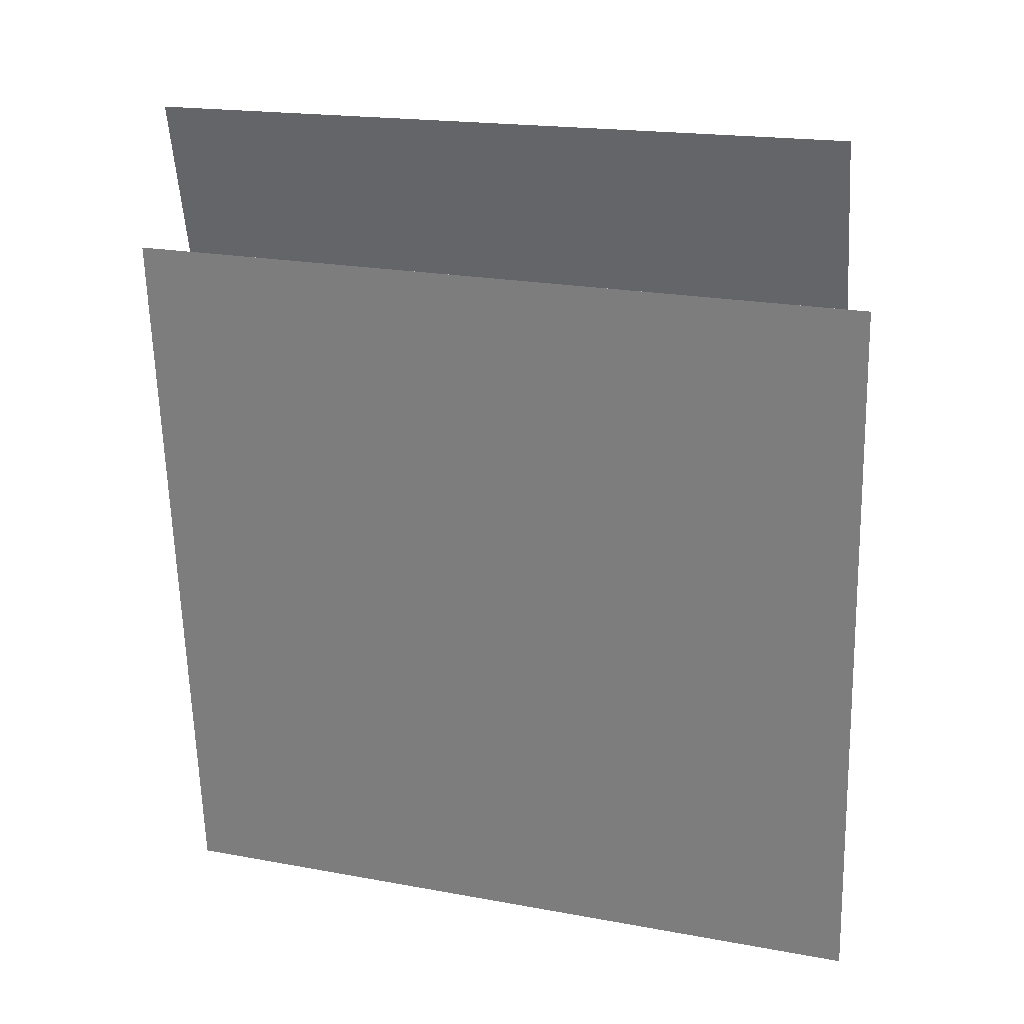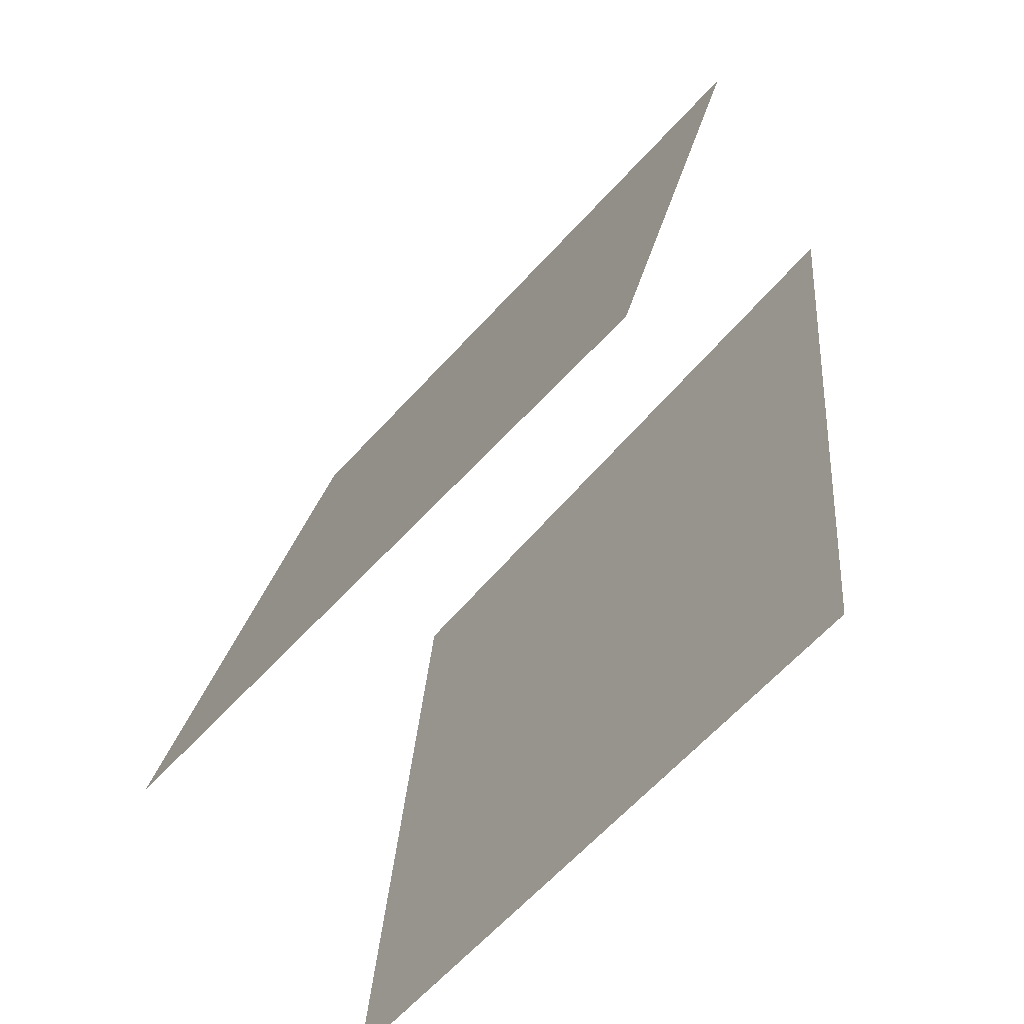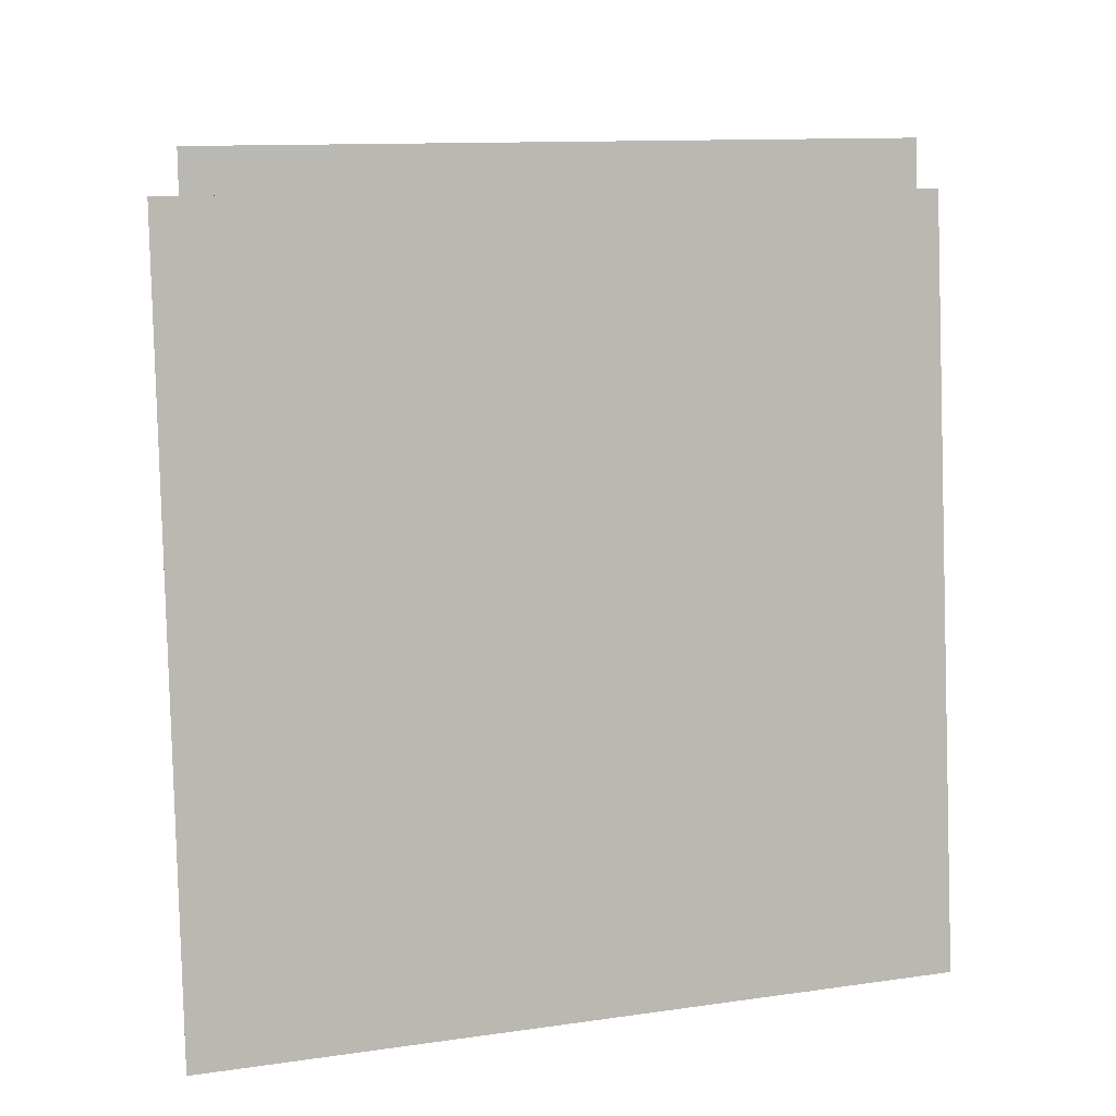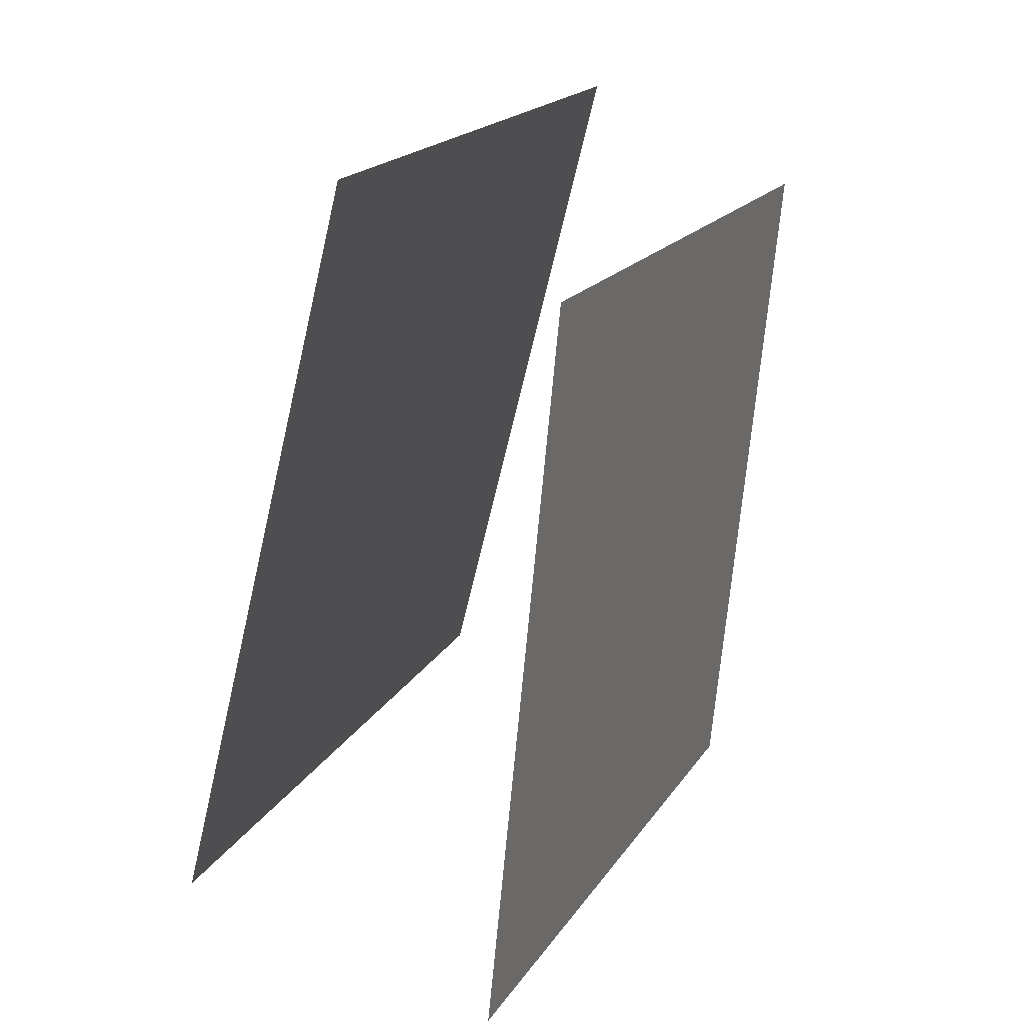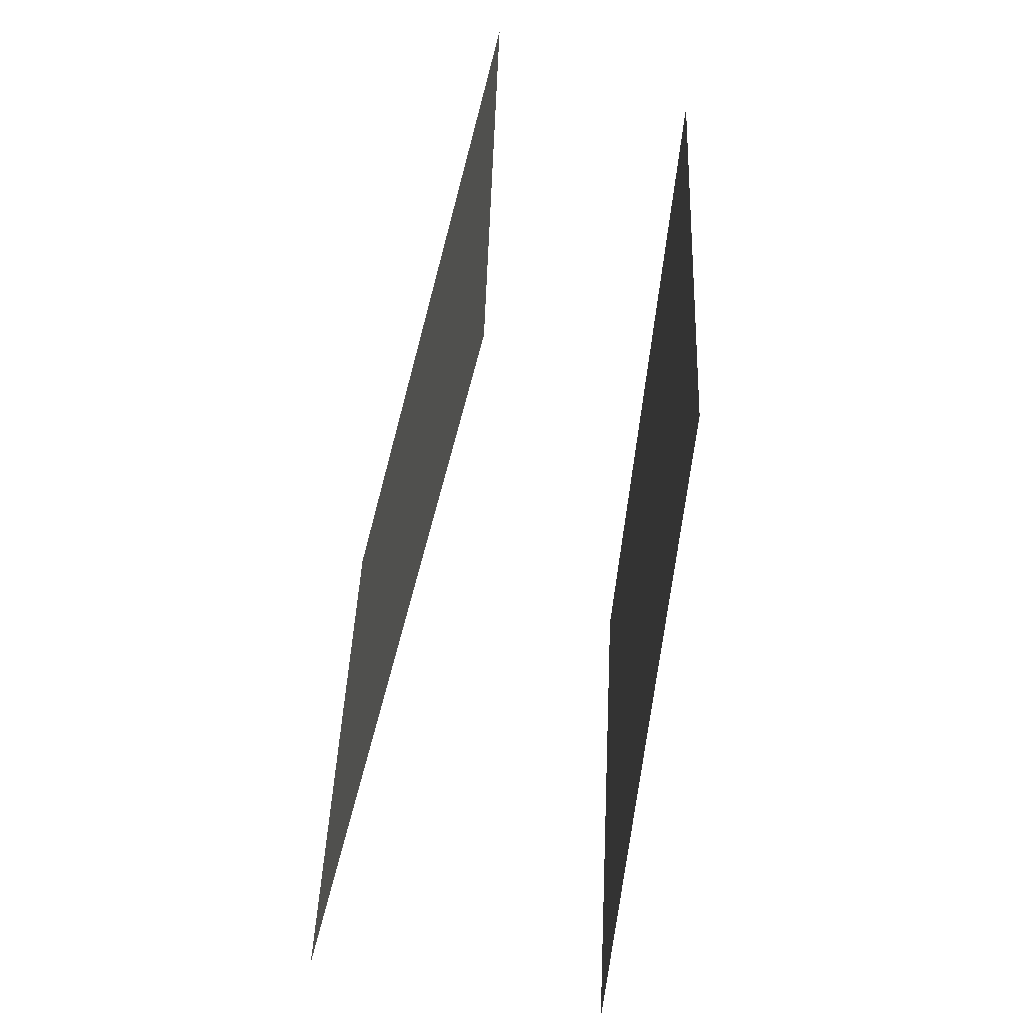
<metadata>
{"format":"obj","ext":"obj","renderer":"f3d","projection":"perspective","resolution":1024,"background":"white","views":[{"elev":21.0,"azim":-76.0,"up":"+Z"},{"elev":-53.7,"azim":138.1,"up":"+Z"},{"elev":9.1,"azim":-116.7,"up":"+Y"},{"elev":17.5,"azim":-161.9,"up":"+Z"},{"elev":31.9,"azim":178.8,"up":"+Z"}]}
</metadata>
<code>
v 0.2997 0.5281 -0.4435
v 0.2997 0.5281 -0.4435
v 0.05651 0.5402 0.5217
v 0.05648 0.5402 0.5217
v 0.266 -0.4669 -0.4395
v 0.266 -0.4669 -0.4395
v 0.02281 -0.4549 0.5257
v 0.02278 -0.4549 0.5257
f 1.0 7.0 5.0
f 1.0 3.0 7.0
f 1.0 4.0 3.0
f 1.0 2.0 4.0
f 3.0 8.0 7.0
f 3.0 4.0 8.0
f 5.0 7.0 8.0
f 5.0 8.0 6.0
f 1.0 5.0 6.0
f 1.0 6.0 2.0
f 2.0 6.0 8.0
f 2.0 8.0 4.0
v -0.1761 -0.5213 -0.6145
v -0.2724 -0.5174 0.3752
v -0.1039 0.4719 -0.6114
v -0.2002 0.4758 0.3783
v -0.1761 -0.5213 -0.6145
v -0.2724 -0.5174 0.3752
v -0.1039 0.4719 -0.6114
v -0.2001 0.4758 0.3783
f 9.0 15.0 13.0
f 9.0 11.0 15.0
f 9.0 12.0 11.0
f 9.0 10.0 12.0
f 11.0 16.0 15.0
f 11.0 12.0 16.0
f 13.0 15.0 16.0
f 13.0 16.0 14.0
f 9.0 13.0 14.0
f 9.0 14.0 10.0
f 10.0 14.0 16.0
f 10.0 16.0 12.0

</code>
